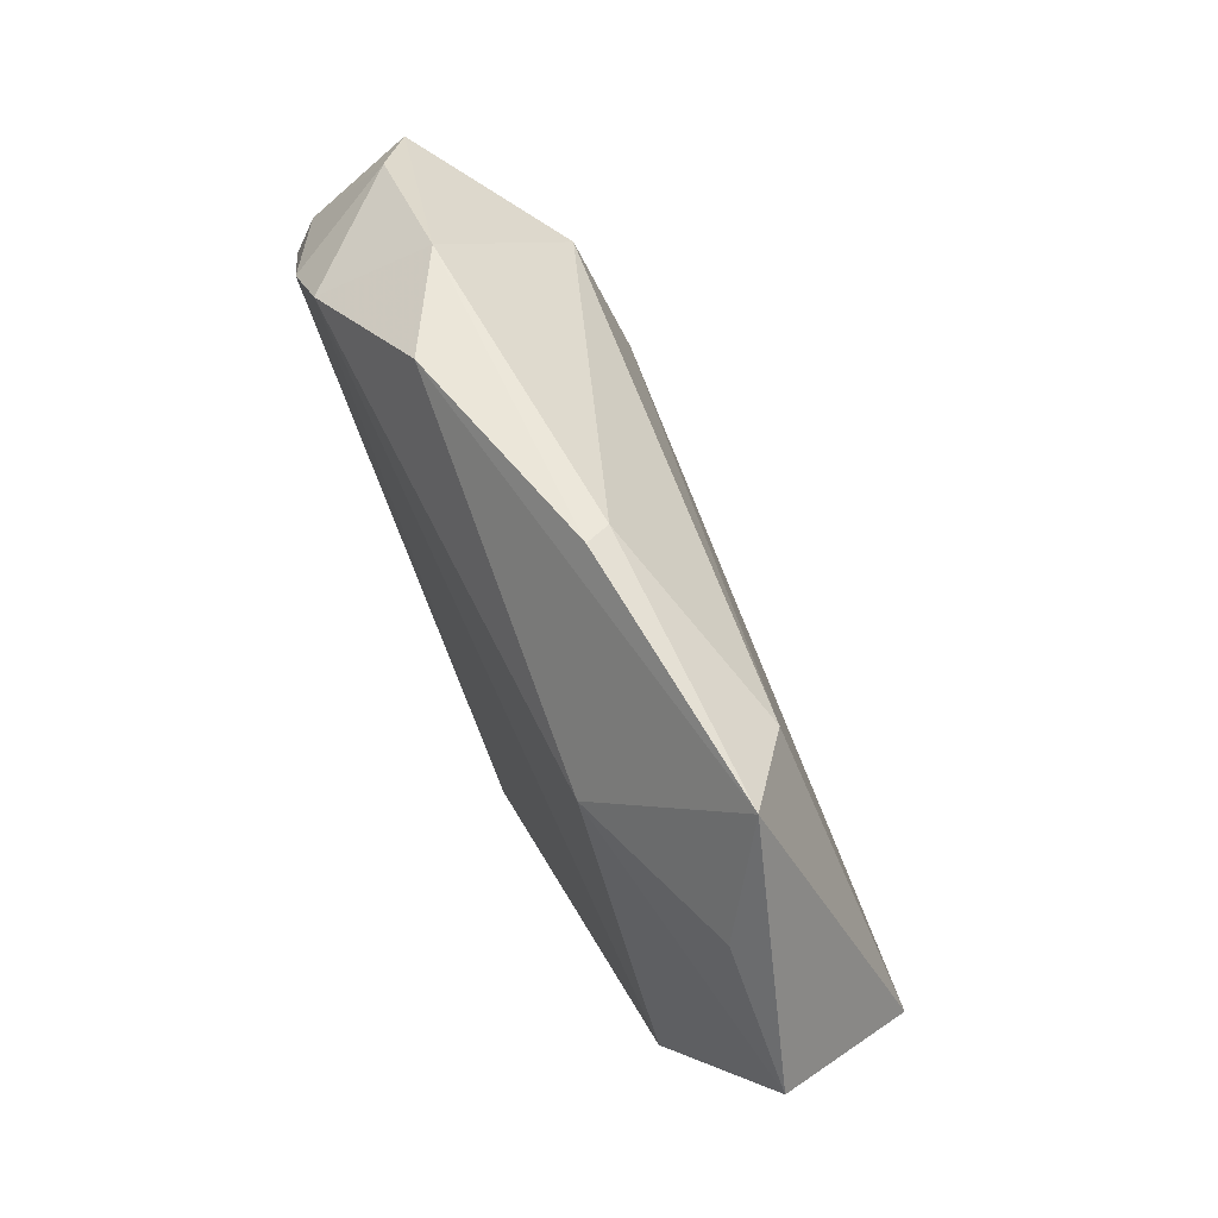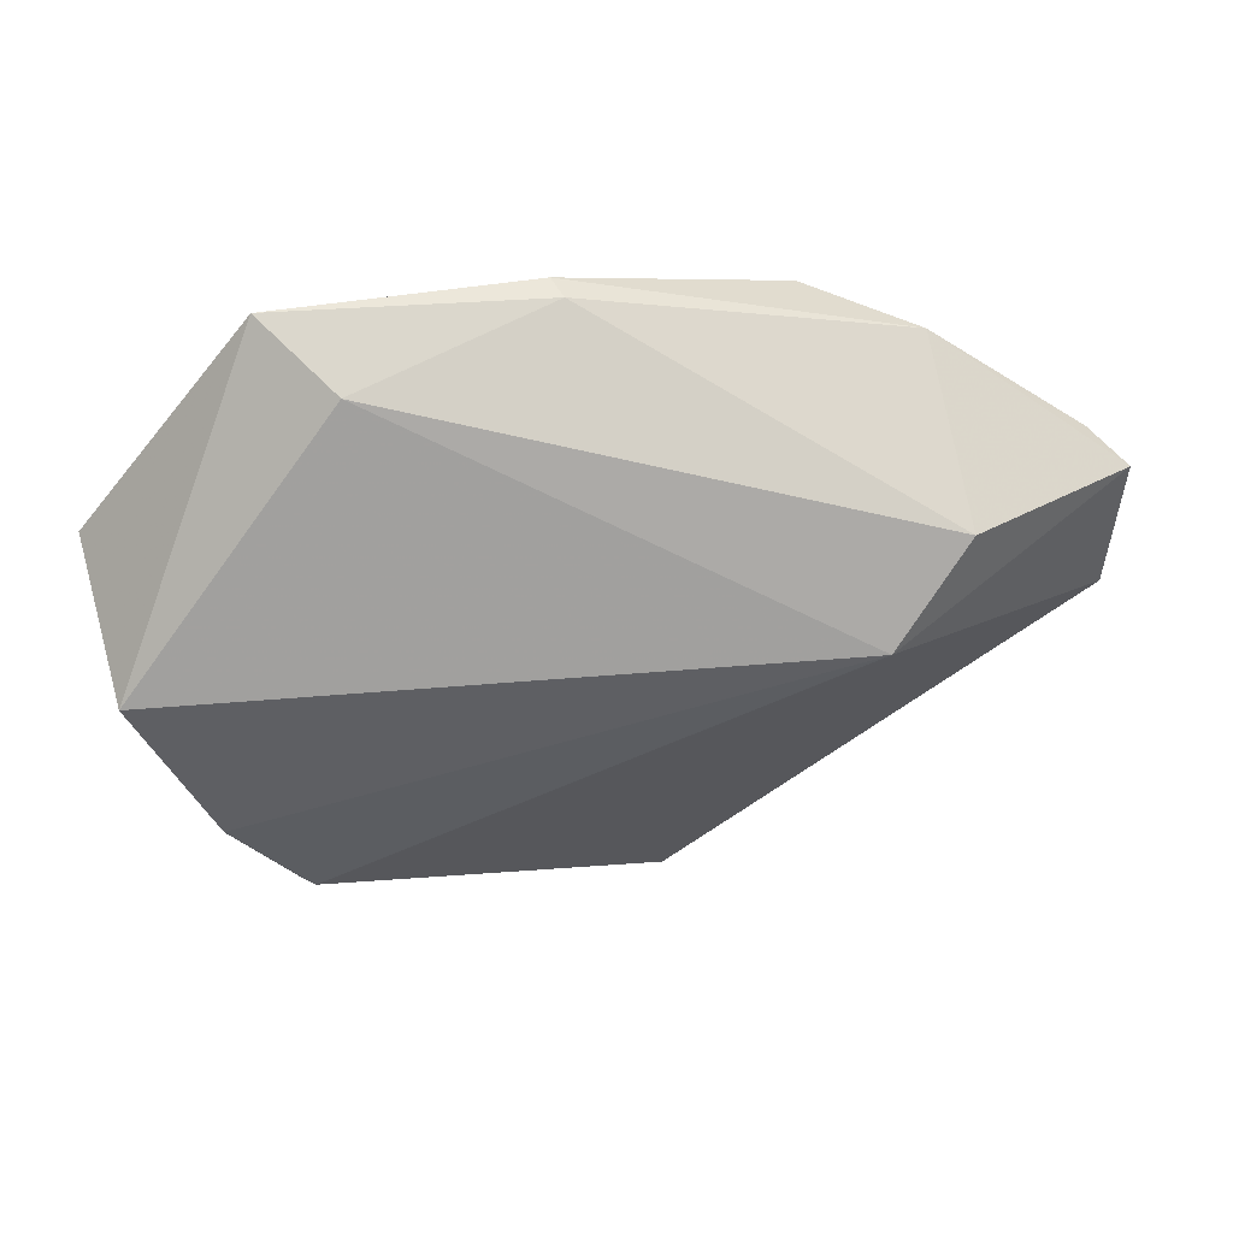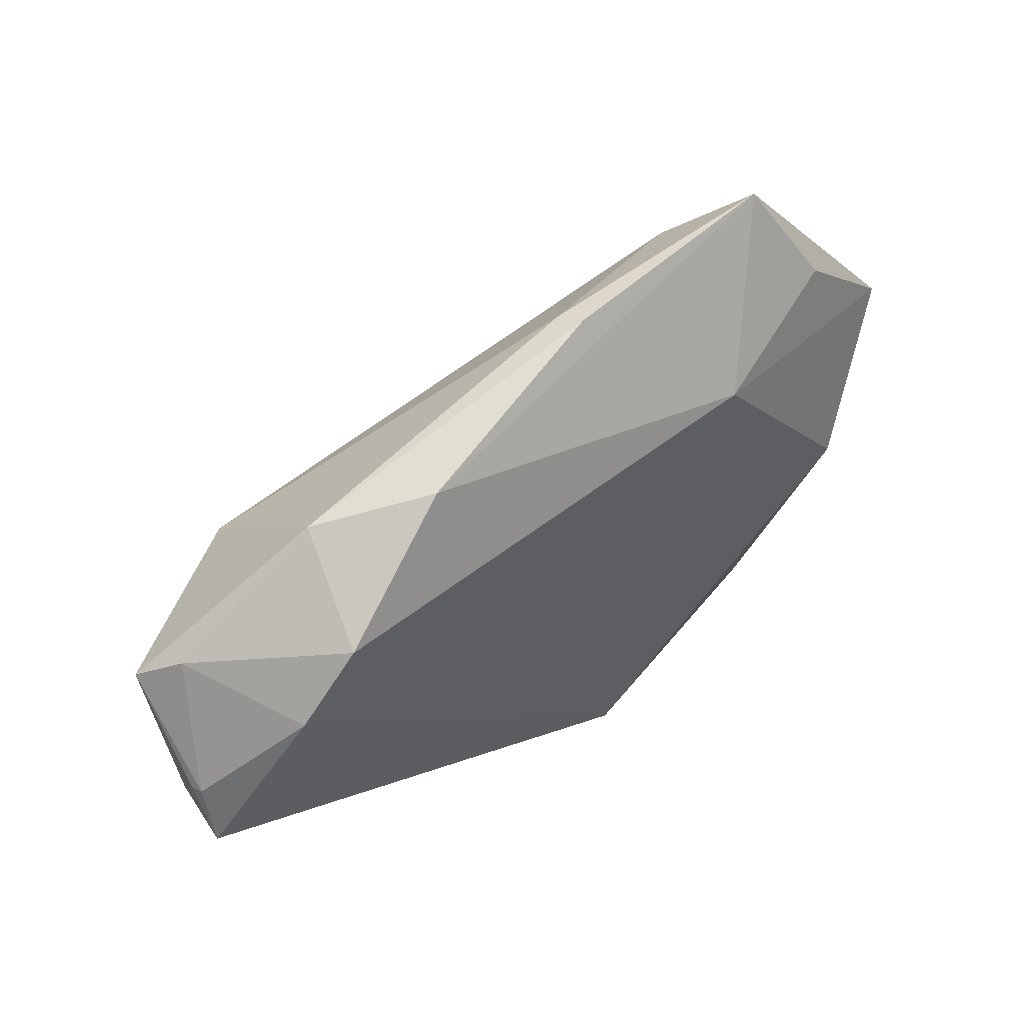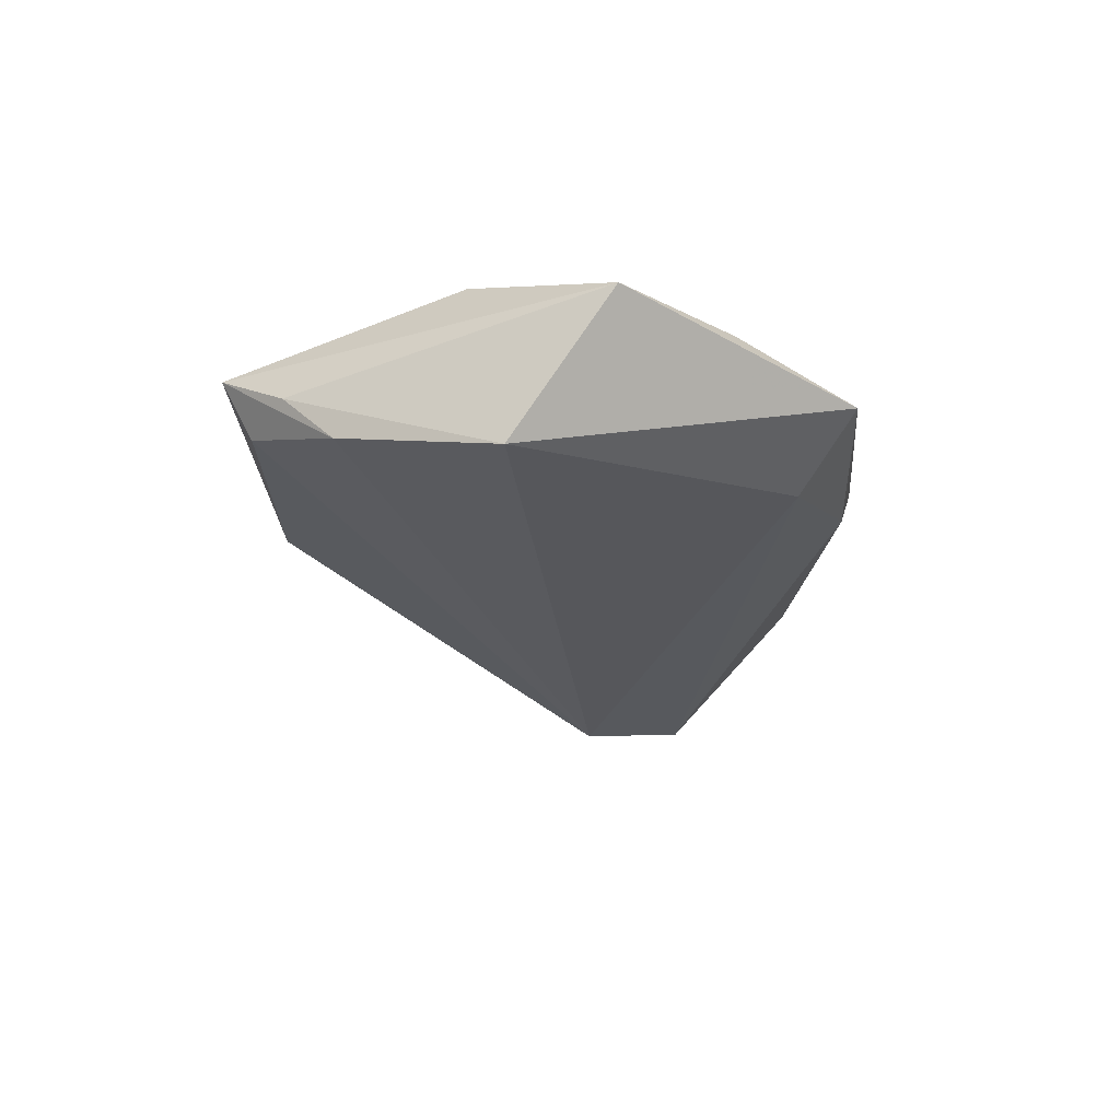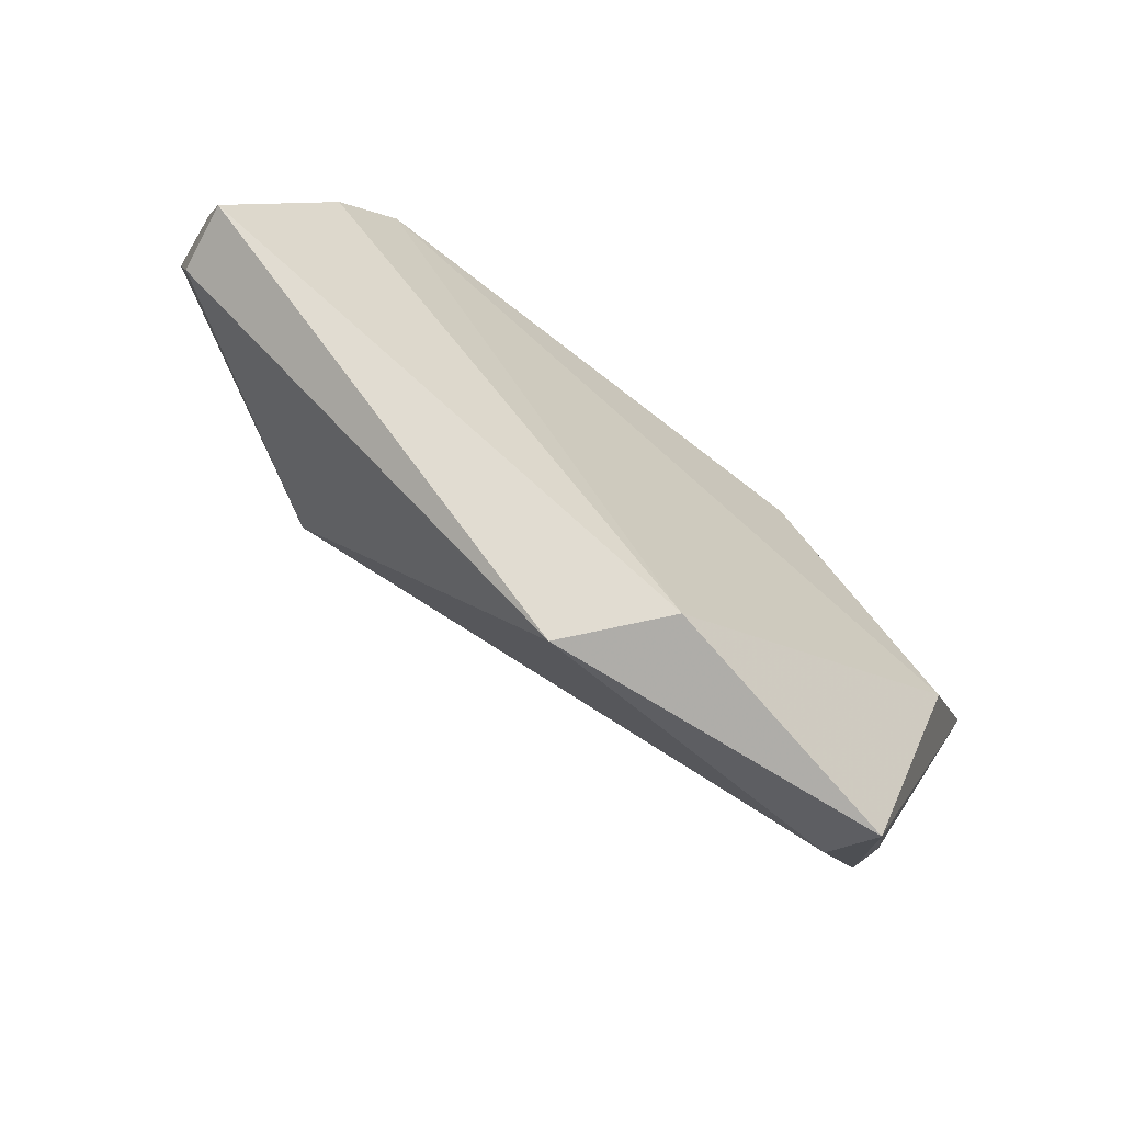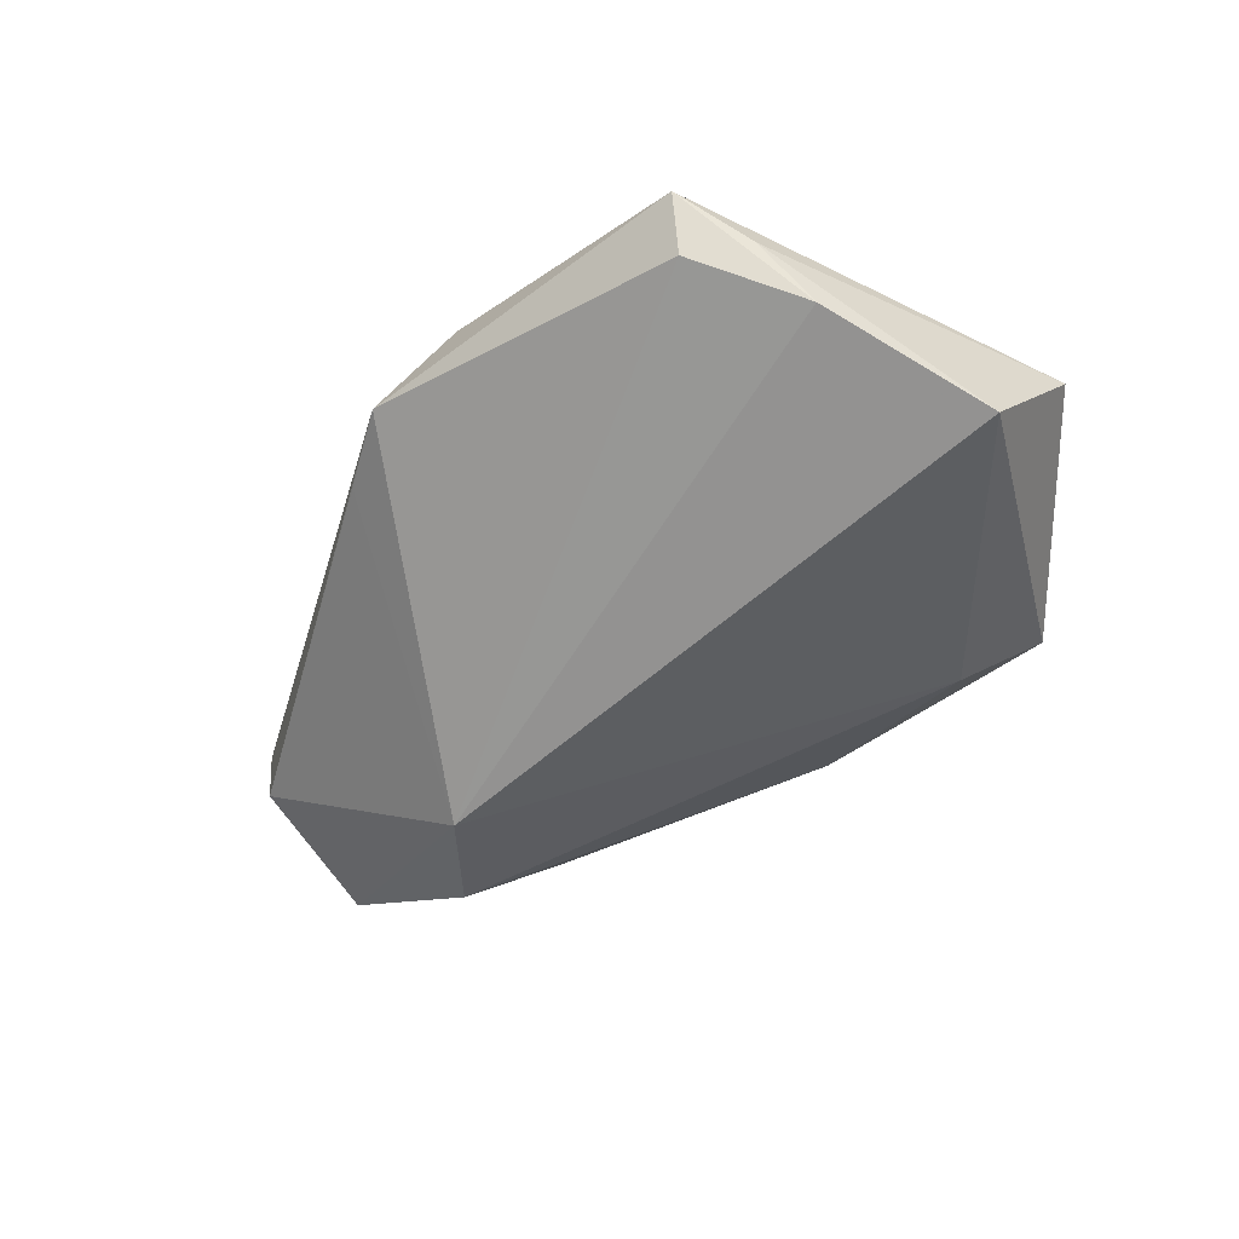
<metadata>
{"format":"obj","ext":"obj","renderer":"f3d","projection":"perspective","resolution":1024,"background":"white","views":[{"elev":68.7,"azim":63.5,"up":"+Y"},{"elev":30.0,"azim":172.3,"up":"+Y"},{"elev":53.5,"azim":-41.0,"up":"+Y"},{"elev":-21.8,"azim":93.5,"up":"+Z"},{"elev":-64.7,"azim":-37.1,"up":"+Y"},{"elev":-51.0,"azim":37.9,"up":"+Z"}]}
</metadata>
<code>
v -0.06393 -0.003581 0.009542
v -0.03829 0.03143 -0.0001477
v -0.03097 0.0009461 -0.02155
v 0.03828 0.03789 -0.0006639
v -0.06256 -0.003888 0.0004516
v 0.03782 -0.04275 0.005636
v 0.0358 -0.03888 -0.001784
v -0.04056 0.01404 -0.01859
v 0.0049 0.0392 0.001958
v 0.04589 0.02284 0.005818
v 0.06028 0.008862 0.005823
v -0.05789 0.01859 -0.001898
v 0.0462 -0.01048 0.01346
v -0.04253 0.02333 0.01346
v 0.0462 -0.02656 -0.00664
v -0.06227 0.01521 -0.006379
v 0.003616 0.03809 -0.001366
v -0.05075 0.01489 0.01323
v 0.0432 -0.0337 0.0004065
v 0.001968 -0.04016 0.01346
v -0.06323 0.004225 0.006759
v 0.02907 0.03058 -0.008476
v -0.02453 0.03466 0.008184
v -0.06369 0.003989 0.005358
v 0.02382 0.0192 0.01256
v -0.01846 -0.03556 0.002042
v -0.008712 -0.04275 0.002653
v 0.05629 -0.004632 -0.01272
f 13 14 20
f 13 6 11
f 20 6 13
f 27 3 7
f 7 6 27
f 27 6 20
f 20 1 27
f 20 14 18
f 18 1 20
f 14 12 18
f 16 3 5
f 5 27 1
f 25 23 14
f 14 13 25
f 25 13 11
f 7 3 15
f 3 28 15
f 15 6 7
f 22 28 3
f 1 18 21
f 21 18 12
f 21 12 16
f 3 27 26
f 26 5 3
f 27 5 26
f 11 6 19
f 6 15 19
f 19 28 11
f 19 15 28
f 11 28 4
f 28 22 4
f 23 25 4
f 17 4 22
f 24 21 16
f 1 21 24
f 16 5 24
f 24 5 1
f 10 25 11
f 11 4 10
f 10 4 25
f 16 12 2
f 14 23 2
f 2 12 14
f 23 4 9
f 4 17 9
f 9 2 23
f 17 2 9
f 8 2 17
f 8 22 3
f 8 17 22
f 8 3 16
f 16 2 8

</code>
